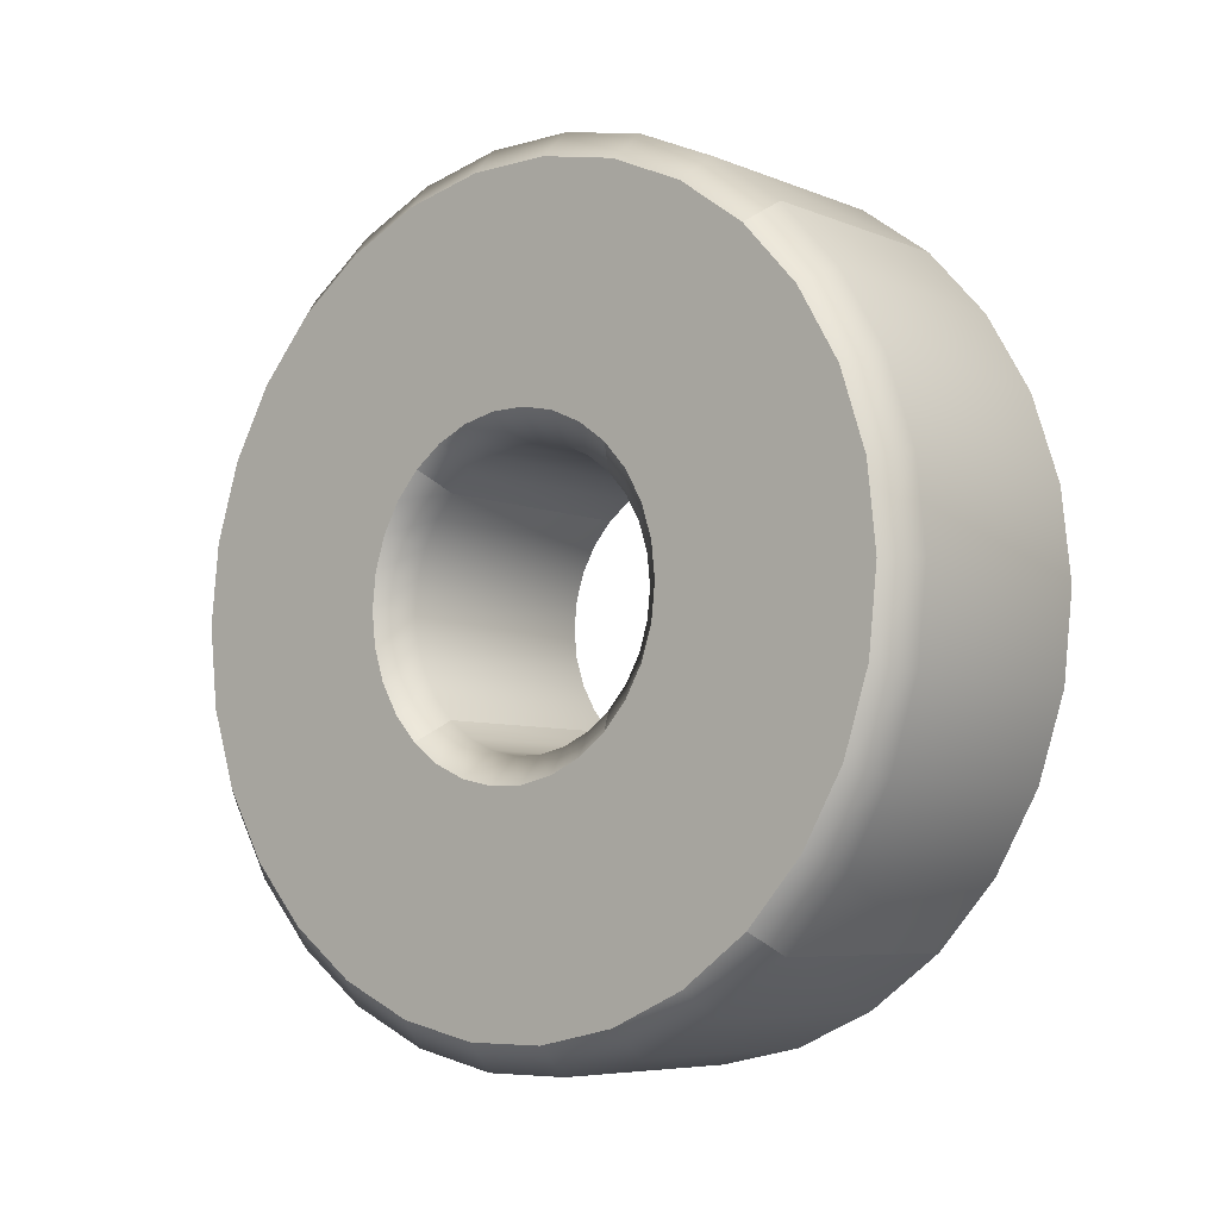
<metadata>
{"format":"obj","ext":"obj","renderer":"f3d","projection":"perspective","resolution":1024,"background":"white","views":[{"elev":-6.5,"azim":-49.8,"up":"+Y"}]}
</metadata>
<code>
o TrainWheel
g TrainWheel
v -0.5 1.04 -0.9368
v -0.5 1.212 -0.7
v -0.5 0.4459 -0.4015
v -0.5 0.5196 -0.3
v -0.5 1.331 -0.4326
v -0.5 0.5706 -0.1854
v -0.5 1.392 -0.1463
v -0.5 0.5967 -0.06272
v -0.5 1.392 0.1463
v -0.5 0.5967 0.06272
v -0.5 1.331 0.4326
v -0.5 0.5706 0.1854
v -0.5 1.212 0.7
v -0.5 0.5196 0.3
v -0.5 1.04 0.9368
v -0.5 0.4459 0.4015
v -0.5 0.8229 1.133
v -0.5 0.3527 0.4854
v -0.5 0.5694 1.279
v -0.5 0.2911 1.369
v -0.5 0.244 0.5481
v -0.5 0.1247 0.5869
v -0.5 0 1.4
v -0.5 0 0.6
v -0.5 -0.2911 1.369
v -0.5 -0.1247 0.5869
v -0.5 -0.5694 1.279
v -0.5 -0.8229 1.133
v -0.5 -0.244 0.5481
v -0.5 -0.3527 0.4854
v -0.5 -1.04 0.9368
v -0.5 -0.4459 0.4015
v -0.5 -1.212 0.7
v -0.5 -0.5196 0.3
v -0.5 -1.331 0.4326
v -0.5 -1.392 0.1463
v -0.5 -0.5706 0.1854
v -0.5 -0.5967 0.06272
v -0.5 -1.331 -0.4326
v -0.5 -1.212 -0.7
v -0.5 -0.5706 -0.1854
v -0.5 -0.5196 -0.3
v -0.5 -1.392 -0.1463
v -0.5 -0.5967 -0.06272
v -0.5 -1.04 -0.9368
v -0.5 -0.4459 -0.4015
v -0.5 -0.8229 -1.133
v -0.5 -0.3527 -0.4854
v -0.5 -0.5694 -1.279
v -0.5 -0.244 -0.5481
v -0.5 -0.2911 -1.369
v -0.5 -1.224e-07 -1.4
v -0.5 -0.1247 -0.5869
v -0.5 -5.245e-08 -0.6
v -0.5 0.2911 -1.369
v -0.5 0.1247 -0.5869
v -0.5 0.5694 -1.279
v -0.5 0.244 -0.5481
v -0.5 0.8229 -1.133
v -0.5 0.3527 -0.4854
v 0.5 0 1.4
v 0.5 0.2911 1.369
v 0.5 0 0.6
v 0.5 0.1247 0.5869
v 0.5 -0.2911 1.369
v 0.5 -0.1247 0.5869
v 0.5 -0.5694 1.279
v 0.5 -0.244 0.5481
v 0.5 -0.8229 1.133
v 0.5 -0.3527 0.4854
v 0.5 -1.04 0.9368
v 0.5 -0.4459 0.4015
v 0.5 -1.392 0.1463
v 0.5 -1.331 0.4326
v 0.5 -0.5967 0.06272
v 0.5 -0.5706 0.1854
v 0.5 -1.392 -0.1463
v 0.5 -0.5967 -0.06272
v 0.5 -1.331 -0.4326
v 0.5 -0.5706 -0.1854
v 0.5 -1.212 0.7
v 0.5 -0.5196 0.3
v 0.5 -1.212 -0.7
v 0.5 -0.5196 -0.3
v 0.5 -1.04 -0.9368
v 0.5 -0.4459 -0.4015
v 0.5 -0.8229 -1.133
v 0.5 -0.3527 -0.4854
v 0.5 -0.5694 -1.279
v 0.5 -0.244 -0.5481
v 0.5 -0.2911 -1.369
v 0.5 -0.1247 -0.5869
v 0.5 -1.224e-07 -1.4
v 0.5 -5.245e-08 -0.6
v 0.5 0.2911 -1.369
v 0.5 0.1247 -0.5869
v 0.5 0.8229 -1.133
v 0.5 0.5694 -1.279
v 0.5 0.3527 -0.4854
v 0.5 0.244 -0.5481
v 0.5 1.392 -0.1463
v 0.5 1.331 -0.4326
v 0.5 0.5967 -0.06272
v 0.5 0.5706 -0.1854
v 0.5 1.212 -0.7
v 0.5 0.5196 -0.3
v 0.5 1.392 0.1463
v 0.5 0.5967 0.06272
v 0.5 0.5694 1.279
v 0.5 0.8229 1.133
v 0.5 0.244 0.5481
v 0.5 0.3527 0.4854
v 0.5 1.04 0.9368
v 0.5 0.4459 0.4015
v 0.5 1.212 0.7
v 0.5 0.5196 0.3
v 0.5 1.331 0.4326
v 0.5 0.5706 0.1854
v 0.5 1.04 -0.9368
v 0.5 0.4459 -0.4015
v 0.5 1.392 -0.1463
v 0.4 1.492 0.1568
v 0.4 1.492 -0.1568
v 0.5 1.392 0.1463
v 0.5 1.331 -0.4326
v 0.4 1.427 -0.4635
v 0.4 1.427 0.4635
v 0.5 1.331 0.4326
v 0.4 1.299 0.75
v 0.5 1.212 0.7
v 0.5 1.212 -0.7
v 0.4 1.299 -0.75
v 0.5 1.04 -0.9368
v 0.4 1.115 -1.004
v 0.4 1.115 1.004
v 0.5 1.04 0.9368
v -0.4 1.299 0.75
v -0.4 1.427 0.4635
v 0.4 1.299 0.75
v 0.4 1.427 0.4635
v -0.4 1.115 1.004
v 0.4 1.115 1.004
v -0.4 1.427 0.4635
v -0.4 1.492 0.1568
v 0.4 1.427 0.4635
v 0.4 1.492 0.1568
v -0.4 1.299 -0.75
v -0.4 1.115 -1.004
v 0.4 1.299 -0.75
v 0.4 1.115 -1.004
v -0.4 1.427 -0.4635
v 0.4 1.427 -0.4635
v -0.4 1.492 -0.1568
v 0.4 1.492 -0.1568
v -0.5 1.04 0.9368
v -0.4 1.299 0.75
v -0.4 1.115 1.004
v -0.5 1.212 0.7
v -0.4 1.427 0.4635
v -0.5 1.331 0.4326
v -0.5 1.392 0.1463
v -0.4 1.492 -0.1568
v -0.4 1.492 0.1568
v -0.5 1.392 -0.1463
v -0.4 1.427 -0.4635
v -0.5 1.392 -0.1463
v -0.5 1.331 -0.4326
v -0.5 1.212 -0.7
v -0.5 1.212 -0.7
v -0.4 1.115 -1.004
v -0.4 1.299 -0.75
v -0.5 1.04 -0.9368
v -0.4 1.115 -1.004
v -0.4 0.8817 -1.214
v 0.4 1.115 -1.004
v 0.4 0.8817 -1.214
v -0.4 0.8817 -1.214
v -0.4 0.6101 -1.37
v 0.4 0.8817 -1.214
v 0.4 0.6101 -1.37
v -0.4 0.3119 -1.467
v 0.4 0.3119 -1.467
v -0.4 -1.311e-07 -1.5
v 0.4 -1.311e-07 -1.5
v -0.4 -0.3119 -1.467
v 0.4 -0.3119 -1.467
v 0.5 0.8229 -1.133
v 0.4 1.115 -1.004
v 0.4 0.8817 -1.214
v 0.5 1.04 -0.9368
v 0.5 0.5694 -1.279
v 0.4 0.6101 -1.37
v 0.5 -1.224e-07 -1.4
v 0.4 0.3119 -1.467
v 0.4 -1.311e-07 -1.5
v 0.5 0.2911 -1.369
v 0.5 -1.04 -0.9368
v 0.4 -0.8817 -1.214
v 0.4 -1.115 -1.004
v 0.5 -0.8229 -1.133
v 0.4 -0.6101 -1.37
v 0.5 -0.5694 -1.279
v 0.5 -0.2911 -1.369
v 0.5 -1.224e-07 -1.4
v 0.4 -0.3119 -1.467
v 0.5 -0.2911 -1.369
v -0.4 -0.6101 -1.37
v 0.4 -0.6101 -1.37
v -0.4 -0.8817 -1.214
v 0.4 -0.8817 -1.214
v -0.4 -1.115 -1.004
v 0.4 -1.115 -1.004
v -0.5 -0.8229 -1.133
v -0.5 -0.8229 -1.133
v -0.5 -1.04 -0.9368
v -0.4 -1.115 -1.004
v -0.5 -0.5694 -1.279
v -0.5 -0.2911 -1.369
v -0.4 -0.6101 -1.37
v -0.4 -0.3119 -1.467
v -0.5 -0.5694 -1.279
v -0.5 -1.224e-07 -1.4
v -0.5 -0.2911 -1.369
v -0.5 0.2911 -1.369
v -0.4 -1.311e-07 -1.5
v -0.4 0.3119 -1.467
v -0.5 -1.224e-07 -1.4
v -0.5 0.5694 -1.279
v -0.4 0.6101 -1.37
v -0.5 0.8229 -1.133
v -0.4 0.8817 -1.214
v -0.5 1.04 -0.9368
v -0.4 1.115 -1.004
v -0.5 -1.04 -0.9368
v -0.4 -1.299 -0.75
v -0.4 -1.115 -1.004
v -0.5 -1.212 -0.7
v -0.4 -1.427 -0.4635
v -0.5 -1.331 -0.4326
v -0.4 -1.492 -0.1568
v -0.5 -1.392 -0.1463
v -0.4 -1.492 0.1568
v -0.5 -1.392 0.1463
v -0.4 -1.427 0.4635
v -0.5 -1.331 0.4326
v -0.4 -1.299 0.75
v -0.5 -1.212 0.7
v -0.4 -1.115 1.004
v -0.5 -1.04 0.9368
v -0.4 -1.492 0.1568
v -0.4 -1.427 0.4635
v 0.4 -1.492 0.1568
v 0.4 -1.427 0.4635
v -0.4 -1.427 -0.4635
v -0.4 -1.492 -0.1568
v 0.4 -1.427 -0.4635
v 0.4 -1.492 -0.1568
v -0.4 -1.299 -0.75
v 0.4 -1.299 -0.75
v -0.4 -1.115 -1.004
v -0.4 -1.299 -0.75
v 0.4 -1.115 -1.004
v 0.4 -1.299 -0.75
v -0.4 -1.299 0.75
v -0.4 -1.115 1.004
v 0.4 -1.299 0.75
v 0.4 -1.115 1.004
v 0.5 -1.04 0.9368
v 0.4 -1.299 0.75
v 0.4 -1.115 1.004
v 0.5 -1.212 0.7
v 0.4 -1.427 0.4635
v 0.5 -1.331 0.4326
v 0.4 -1.492 0.1568
v 0.5 -1.392 0.1463
v 0.4 -1.492 -0.1568
v 0.5 -1.392 -0.1463
v 0.4 -1.427 -0.4635
v 0.5 -1.331 -0.4326
v 0.4 -1.299 -0.75
v 0.5 -1.212 -0.7
v 0.4 -1.115 -1.004
v 0.5 -1.04 -0.9368
v 0.5 -0.8229 1.133
v 0.4 -1.115 1.004
v 0.4 -0.8817 1.214
v 0.5 -1.04 0.9368
v 0.5 -0.2911 1.369
v 0.4 -0.6101 1.37
v 0.4 -0.3119 1.467
v 0.5 -0.5694 1.279
v 0.5 2.448e-07 1.4
v 0.4 -0.3119 1.467
v 0.4 2.623e-07 1.5
v 0.5 -0.2911 1.369
v 0.5 0.2911 1.369
v 0.4 0.3119 1.467
v 0.5 0.5694 1.279
v 0.4 0.6101 1.37
v 0.5 -0.5694 1.279
v 0.4 -0.6101 1.37
v -0.4 -1.115 1.004
v -0.4 -0.8817 1.214
v 0.4 -1.115 1.004
v 0.4 -0.8817 1.214
v -0.4 -0.8817 1.214
v -0.4 -0.6101 1.37
v 0.4 -0.8817 1.214
v -0.4 -0.3119 1.467
v 0.5 0.8229 1.133
v 0.4 0.8817 1.214
v 0.5 1.04 0.9368
v 0.4 0.8817 1.214
v 0.4 1.115 1.004
v 0.5 0.8229 1.133
v -0.4 2.623e-07 1.5
v 0.4 2.623e-07 1.5
v -0.4 0.3119 1.467
v 0.4 0.3119 1.467
v -0.4 0.6101 1.37
v 0.4 0.6101 1.37
v -0.4 0.8817 1.214
v -0.4 1.115 1.004
v -0.5 0.8229 1.133
v -0.4 1.115 1.004
v -0.4 0.8817 1.214
v -0.5 1.04 0.9368
v -0.5 0.5694 1.279
v -0.4 0.6101 1.37
v -0.5 0.2911 1.369
v -0.4 0.3119 1.467
v -0.5 0 1.4
v -0.4 2.623e-07 1.5
v -0.5 -0.2911 1.369
v -0.4 -0.3119 1.467
v -0.5 -0.5694 1.279
v -0.4 -0.6101 1.37
v -0.5 -0.8229 1.133
v -0.4 -0.8817 1.214
v -0.5 -1.04 0.9368
v -0.4 -1.115 1.004
v -0.5 -0.5967 0.06272
v -0.4 -0.4973 -0.05226
v -0.4 -0.4973 0.05226
v -0.5 -0.5967 -0.06272
v -0.4 -0.4755 -0.1545
v -0.5 -0.5706 -0.1854
v -0.4 -0.433 -0.25
v -0.5 -0.5196 -0.3
v -0.5 -0.5706 0.1854
v -0.4 -0.4755 0.1545
v -0.5 -0.5196 0.3
v -0.4 -0.433 0.25
v -0.4 -0.3716 -0.3346
v -0.5 -0.4459 -0.4015
v -0.5 -0.4459 0.4015
v -0.4 -0.3716 0.3346
v -0.4 -0.433 0.25
v -0.4 -0.4755 0.1545
v 0.4 -0.433 0.25
v 0.4 -0.4755 0.1545
v -0.4 -0.3716 0.3346
v 0.4 -0.3716 0.3346
v -0.4 -0.4973 0.05226
v 0.4 -0.4973 0.05226
v -0.4 -0.4973 -0.05226
v -0.4 -0.4755 -0.1545
v 0.4 -0.4973 -0.05226
v 0.4 -0.4755 -0.1545
v -0.4 -0.433 -0.25
v 0.4 -0.433 -0.25
v -0.4 -0.3716 -0.3346
v 0.4 -0.3716 -0.3346
v -0.4 -0.4973 0.05226
v 0.4 -0.4973 0.05226
v 0.5 -0.5706 0.1854
v 0.5 -0.5196 0.3
v 0.5 -0.5967 0.06272
v 0.5 -0.5967 -0.06272
v 0.4 -0.4973 -0.05226
v 0.5 -0.5706 -0.1854
v 0.5 -0.5967 -0.06272
v 0.5 -0.5196 -0.3
v 0.5 -0.4459 -0.4015
v 0.5 -0.5196 0.3
v 0.4 -0.3716 0.3346
v 0.4 -0.433 0.25
v 0.5 -0.4459 0.4015
v 0.5 -0.4459 0.4015
v 0.4 -0.2939 0.4045
v 0.4 -0.3716 0.3346
v 0.5 -0.3527 0.4854
v 0.4 -0.2034 0.4568
v 0.5 -0.244 0.5481
v 0.4 -0.104 0.4891
v 0.5 -0.1247 0.5869
v 0.4 8.742e-08 0.5
v 0.5 1.049e-07 0.6
v 0.4 0.104 0.4891
v 0.5 0.1247 0.5869
v 0.4 0.2034 0.4568
v 0.5 0.244 0.5481
v 0.5 0.244 0.5481
v 0.4 0.2939 0.4045
v 0.4 0.2034 0.4568
v 0.5 0.3527 0.4854
v 0.4 0.3716 0.3346
v 0.5 0.4459 0.4015
v -0.4 0.3716 0.3346
v -0.4 0.2939 0.4045
v -0.4 0.2034 0.4568
v -0.4 0.104 0.4891
v 0.4 0.104 0.4891
v -0.4 0 0.5
v -0.4 0 0.5
v 0.4 8.742e-08 0.5
v 0.4 0.104 0.4891
v -0.4 -0.104 0.4891
v 0.4 -0.104 0.4891
v -0.4 -0.2034 0.4568
v -0.4 -0.2939 0.4045
v 0.4 -0.2034 0.4568
v 0.4 -0.2939 0.4045
v -0.4 -0.3716 0.3346
v 0.4 -0.3716 0.3346
v -0.5 0.4459 0.4015
v -0.4 0.2939 0.4045
v -0.4 0.3716 0.3346
v -0.5 0.3527 0.4854
v -0.5 0.3527 0.4854
v -0.5 0.244 0.5481
v -0.5 0.1247 0.5869
v -0.5 0.1247 0.5869
v -0.5 0 0.6
v -0.5 -0.1247 0.5869
v -0.5 -0.244 0.5481
v -0.5 -0.3527 0.4854
v -0.5 -0.3527 0.4854
v -0.4 -0.3716 0.3346
v -0.4 -0.2939 0.4045
v -0.5 -0.4459 0.4015
v -0.5 0.5196 0.3
v -0.4 0.3716 0.3346
v -0.4 0.433 0.25
v -0.5 0.4459 0.4015
v -0.5 0.5706 0.1854
v -0.4 0.4755 0.1545
v -0.5 0.5967 0.06272
v -0.4 0.4973 0.05226
v -0.5 0.5967 -0.06272
v -0.4 0.4973 -0.05226
v -0.5 0.5706 -0.1854
v -0.4 0.4755 -0.1545
v -0.5 0.5196 -0.3
v -0.4 0.433 -0.25
v -0.5 0.4459 -0.4015
v -0.4 0.3716 -0.3346
v -0.4 0.3716 -0.3346
v -0.4 0.433 -0.25
v 0.4 0.3716 -0.3346
v 0.4 0.433 -0.25
v -0.4 0.4755 -0.1545
v 0.4 0.4755 -0.1545
v -0.4 0.4973 -0.05226
v 0.4 0.4973 -0.05226
v -0.4 0.4973 0.05226
v 0.4 0.4973 0.05226
v -0.4 0.433 0.25
v -0.4 0.3716 0.3346
v 0.4 0.433 0.25
v 0.4 0.3716 0.3346
v -0.4 0.4755 0.1545
v 0.4 0.4755 0.1545
v -0.4 0.4973 0.05226
v 0.4 0.4973 0.05226
v 0.5 0.5196 -0.3
v 0.4 0.3716 -0.3346
v 0.4 0.433 -0.25
v 0.5 0.4459 -0.4015
v 0.5 0.5706 -0.1854
v 0.5 0.5196 -0.3
v 0.5 0.4459 0.4015
v 0.5 0.4459 0.4015
v 0.5 0.5196 0.3
v 0.4 0.433 0.25
v 0.4 0.4755 0.1545
v 0.5 0.5706 0.1854
v 0.5 0.5706 0.1854
v 0.4 0.4755 0.1545
v 0.5 0.5967 0.06272
v 0.5 0.5967 -0.06272
v 0.5 0.4459 -0.4015
v 0.4 0.2939 -0.4045
v 0.4 0.3716 -0.3346
v 0.5 0.3527 -0.4854
v 0.4 0.2034 -0.4568
v 0.5 0.244 -0.5481
v 0.4 0.104 -0.4891
v 0.5 0.1247 -0.5869
v 0.4 -4.371e-08 -0.5
v 0.5 -5.245e-08 -0.6
v 0.5 -0.1247 -0.5869
v 0.4 -0.2034 -0.4568
v 0.4 -0.104 -0.4891
v 0.5 -0.244 -0.5481
v 0.4 -0.104 -0.4891
v 0.5 -0.1247 -0.5869
v 0.4 -0.2939 -0.4045
v 0.5 -0.3527 -0.4854
v -0.4 -0.3716 -0.3346
v -0.4 -0.2939 -0.4045
v 0.4 -0.3716 -0.3346
v 0.5 -0.4459 -0.4015
v -0.4 -0.2034 -0.4568
v -0.4 -0.104 -0.4891
v -0.4 -4.371e-08 -0.5
v 0.4 -4.371e-08 -0.5
v -0.4 -4.371e-08 -0.5
v -0.4 0.104 -0.4891
v 0.4 -4.371e-08 -0.5
v 0.4 0.104 -0.4891
v -0.4 0.2034 -0.4568
v 0.4 0.2034 -0.4568
v -0.4 0.2939 -0.4045
v 0.4 0.2939 -0.4045
v -0.4 0.3716 -0.3346
v 0.4 0.3716 -0.3346
v -0.5 0.3527 -0.4854
v -0.4 0.3716 -0.3346
v -0.4 0.2939 -0.4045
v -0.5 0.4459 -0.4015
v -0.5 0.244 -0.5481
v -0.5 0.244 -0.5481
v -0.5 0.1247 -0.5869
v -0.5 -5.245e-08 -0.6
v -0.4 0.104 -0.4891
v -0.4 -4.371e-08 -0.5
v -0.5 -5.245e-08 -0.6
v -0.5 -0.1247 -0.5869
v -0.4 -0.104 -0.4891
v -0.5 -0.244 -0.5481
v -0.4 -0.2034 -0.4568
v -0.5 -0.3527 -0.4854
v -0.4 -0.2939 -0.4045
v -0.5 -0.4459 -0.4015
v -0.4 -0.3716 -0.3346
g pb_Mesh333532
f 3 2 1
f 3 4 2
f 4 5 2
f 4 6 5
f 6 7 5
f 6 8 7
f 8 9 7
f 8 10 9
f 10 11 9
f 10 12 11
f 12 13 11
f 12 14 13
f 14 15 13
f 14 16 15
f 16 17 15
f 16 18 17
f 21 20 19
f 21 22 20
f 22 23 20
f 22 24 23
f 24 25 23
f 24 26 25
f 29 28 27
f 29 30 28
f 30 31 28
f 30 32 31
f 32 33 31
f 32 34 33
f 37 36 35
f 37 38 36
f 41 40 39
f 41 42 40
f 44 39 43
f 44 41 39
f 42 45 40
f 42 46 45
f 46 47 45
f 46 48 47
f 48 49 47
f 48 50 49
f 53 52 51
f 53 54 52
f 54 55 52
f 54 56 55
f 56 57 55
f 56 58 57
f 60 1 59
f 60 3 1
f 50 51 49
f 50 53 51
f 58 59 57
f 58 60 59
f 18 19 17
f 18 21 19
f 26 27 25
f 26 29 27
f 34 35 33
f 34 37 35
f 38 43 36
f 38 44 43
f 63 62 61
f 63 64 62
f 66 61 65
f 66 63 61
f 68 65 67
f 68 66 65
f 70 67 69
f 70 68 67
f 72 69 71
f 72 70 69
f 75 74 73
f 75 76 74
f 78 73 77
f 78 75 73
f 80 77 79
f 80 78 77
f 82 71 81
f 82 72 71
f 76 81 74
f 76 82 81
f 84 79 83
f 84 80 79
f 86 83 85
f 86 84 83
f 88 85 87
f 88 86 85
f 90 87 89
f 90 88 87
f 92 89 91
f 92 90 89
f 94 91 93
f 94 92 91
f 96 93 95
f 96 94 93
f 99 98 97
f 99 100 98
f 103 102 101
f 103 104 102
f 104 105 102
f 104 106 105
f 108 101 107
f 108 103 101
f 111 110 109
f 111 112 110
f 64 109 62
f 64 111 109
f 112 113 110
f 112 114 113
f 114 115 113
f 114 116 115
f 116 117 115
f 116 118 117
f 118 107 117
f 118 108 107
f 106 119 105
f 106 120 119
f 120 97 119
f 120 99 97
f 100 95 98
f 100 96 95
f 123 122 121
f 122 124 121
f 126 123 125
f 123 121 125
f 122 127 124
f 127 128 124
f 127 129 128
f 129 130 128
f 132 126 131
f 126 125 131
f 134 132 133
f 132 131 133
f 129 135 130
f 135 136 130
f 139 138 137
f 139 140 138
f 142 137 141
f 142 139 137
f 145 144 143
f 145 146 144
f 149 148 147
f 149 150 148
f 152 147 151
f 152 149 147
f 146 153 144
f 146 154 153
f 154 151 153
f 154 152 151
f 157 156 155
f 156 158 155
f 156 159 158
f 159 160 158
f 163 162 161
f 162 164 161
f 159 163 160
f 163 161 160
f 162 165 164
f 151 167 166
f 151 147 167
f 147 168 167
f 171 170 169
f 170 172 169
f 175 174 173
f 175 176 174
f 179 178 177
f 179 180 178
f 180 181 178
f 180 182 181
f 182 183 181
f 182 184 183
f 184 185 183
f 184 186 185
f 189 188 187
f 188 190 187
f 192 189 191
f 189 187 191
f 195 194 193
f 194 196 193
f 194 192 196
f 192 191 196
f 199 198 197
f 198 200 197
f 198 201 200
f 201 202 200
f 186 184 203
f 184 204 203
f 201 205 202
f 205 206 202
f 186 207 185
f 186 208 207
f 208 209 207
f 208 210 209
f 210 211 209
f 210 212 211
f 209 211 213
f 216 215 214
f 207 209 217
f 209 213 217
f 220 219 218
f 219 221 218
f 183 185 222
f 185 223 222
f 226 225 224
f 225 227 224
f 229 226 228
f 226 224 228
f 231 229 230
f 229 228 230
f 233 231 232
f 231 230 232
f 236 235 234
f 235 237 234
f 235 238 237
f 238 239 237
f 238 240 239
f 240 241 239
f 240 242 241
f 242 243 241
f 242 244 243
f 244 245 243
f 244 246 245
f 246 247 245
f 246 248 247
f 248 249 247
f 252 251 250
f 252 253 251
f 256 255 254
f 256 257 255
f 259 254 258
f 259 256 254
f 262 261 260
f 262 263 261
f 257 250 255
f 257 252 250
f 266 265 264
f 266 267 265
f 253 264 251
f 253 266 264
f 270 269 268
f 269 271 268
f 269 272 271
f 272 273 271
f 272 274 273
f 274 275 273
f 274 276 275
f 276 277 275
f 276 278 277
f 278 279 277
f 278 280 279
f 280 281 279
f 280 282 281
f 282 283 281
f 286 285 284
f 285 287 284
f 290 289 288
f 289 291 288
f 294 293 292
f 293 295 292
f 297 294 296
f 294 292 296
f 299 297 298
f 297 296 298
f 301 286 300
f 286 284 300
f 304 303 302
f 304 305 303
f 308 307 306
f 308 289 307
f 289 309 307
f 289 290 309
f 311 299 310
f 299 298 310
f 314 313 312
f 313 315 312
f 290 316 309
f 290 317 316
f 317 318 316
f 317 319 318
f 319 320 318
f 319 321 320
f 321 322 320
f 321 313 322
f 313 323 322
f 313 314 323
f 326 325 324
f 325 327 324
f 329 326 328
f 326 324 328
f 331 329 330
f 329 328 330
f 333 331 332
f 331 330 332
f 335 333 334
f 333 332 334
f 337 335 336
f 335 334 336
f 339 337 338
f 337 336 338
f 341 339 340
f 339 338 340
f 344 343 342
f 343 345 342
f 343 346 345
f 346 347 345
f 346 348 347
f 348 349 347
f 351 344 350
f 344 342 350
f 353 351 352
f 351 350 352
f 348 354 349
f 354 355 349
f 357 353 356
f 353 352 356
f 360 359 358
f 360 361 359
f 363 358 362
f 363 360 358
f 361 364 359
f 361 365 364
f 368 367 366
f 368 369 367
f 369 370 367
f 369 371 370
f 371 372 370
f 371 373 372
f 375 366 374
f 375 368 366
f 361 360 376
f 360 377 376
f 365 361 378
f 361 376 378
f 380 365 379
f 365 378 379
f 369 368 381
f 368 382 381
f 371 369 383
f 369 381 383
f 373 371 384
f 371 383 384
f 387 386 385
f 386 388 385
f 391 390 389
f 390 392 389
f 390 393 392
f 393 394 392
f 393 395 394
f 395 396 394
f 395 397 396
f 397 398 396
f 397 399 398
f 399 400 398
f 399 401 400
f 401 402 400
f 405 404 403
f 404 406 403
f 404 407 406
f 407 408 406
f 407 410 409
f 407 404 410
f 404 411 410
f 404 405 411
f 405 412 411
f 405 413 412
f 413 414 412
f 417 416 415
f 416 418 415
f 416 419 418
f 422 421 420
f 422 423 421
f 423 424 421
f 423 425 424
f 419 420 418
f 419 422 420
f 428 427 426
f 427 429 426
f 410 411 430
f 411 431 430
f 411 412 431
f 412 432 431
f 412 414 432
f 415 434 433
f 415 418 434
f 418 435 434
f 418 420 435
f 420 436 435
f 420 421 436
f 421 437 436
f 440 439 438
f 439 441 438
f 444 443 442
f 443 445 442
f 447 444 446
f 444 442 446
f 449 447 448
f 447 446 448
f 451 449 450
f 449 448 450
f 453 451 452
f 451 450 452
f 455 453 454
f 453 452 454
f 457 455 456
f 455 454 456
f 460 459 458
f 460 461 459
f 461 462 459
f 461 463 462
f 463 464 462
f 463 465 464
f 465 466 464
f 465 467 466
f 470 469 468
f 470 471 469
f 473 468 472
f 473 470 468
f 475 472 474
f 475 473 472
f 478 477 476
f 477 479 476
f 463 461 480
f 461 481 480
f 471 470 482
f 485 484 483
f 485 486 484
f 486 487 484
f 489 467 488
f 467 490 488
f 467 465 490
f 465 491 490
f 465 463 491
f 463 480 491
f 494 493 492
f 493 495 492
f 493 496 495
f 496 497 495
f 496 498 497
f 498 499 497
f 498 500 499
f 500 501 499
f 504 503 502
f 503 505 502
f 500 506 501
f 506 507 501
f 503 508 505
f 508 509 505
f 512 511 510
f 512 508 511
f 508 512 509
f 512 513 509
f 508 514 511
f 508 503 514
f 503 515 514
f 503 504 515
f 504 516 515
f 504 517 516
f 520 519 518
f 520 521 519
f 521 522 519
f 521 523 522
f 523 524 522
f 523 525 524
f 525 526 524
f 525 527 526
f 530 529 528
f 529 531 528
f 522 524 532
f 530 528 533
f 519 522 534
f 522 532 534
f 537 536 535
f 519 534 538
f 540 537 539
f 537 535 539
f 542 540 541
f 540 539 541
f 544 542 543
f 542 541 543
f 546 544 545
f 544 543 545

</code>
